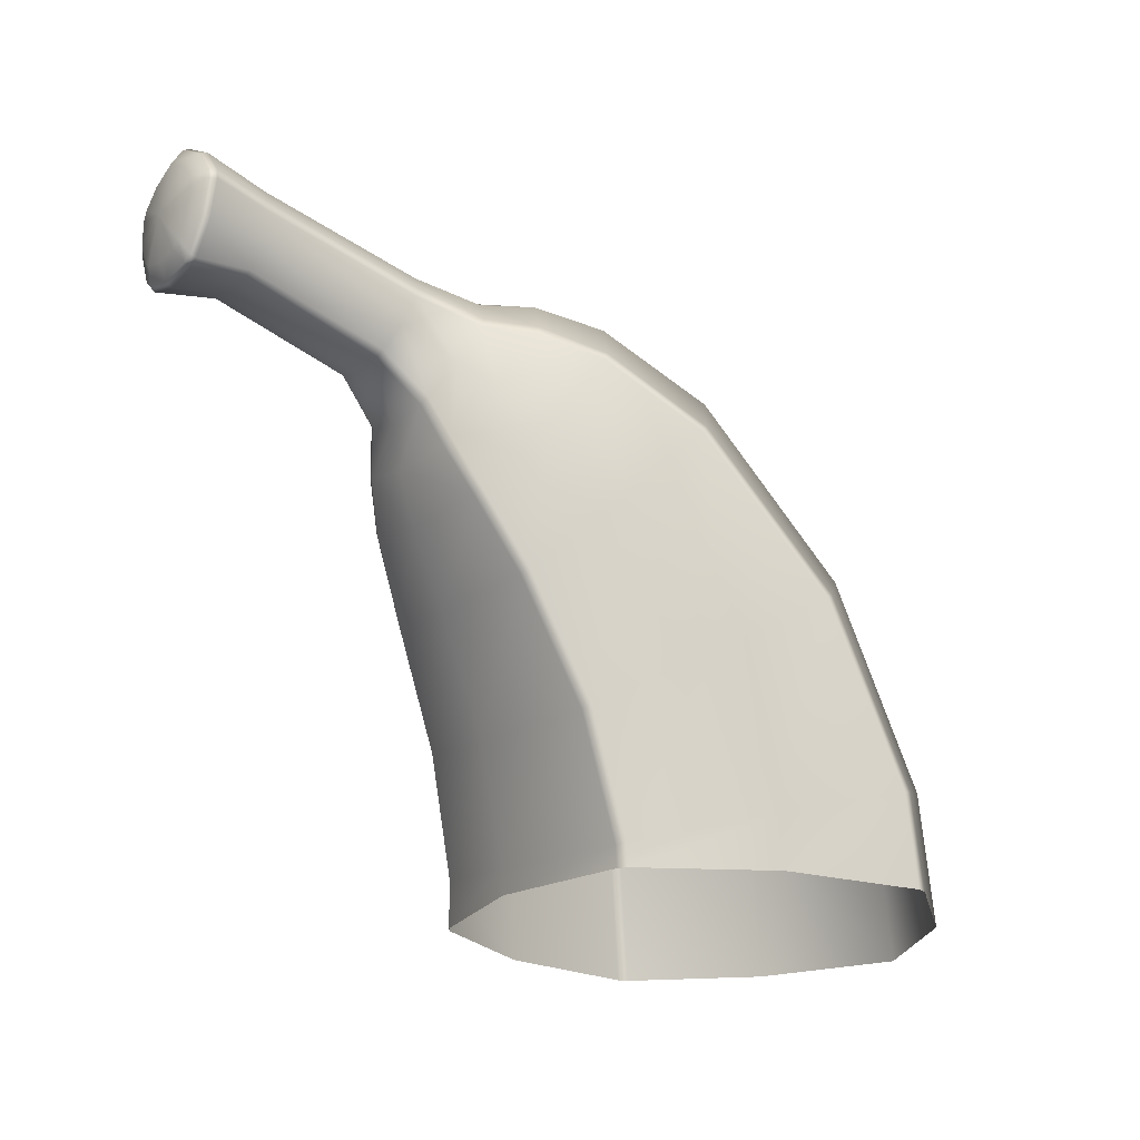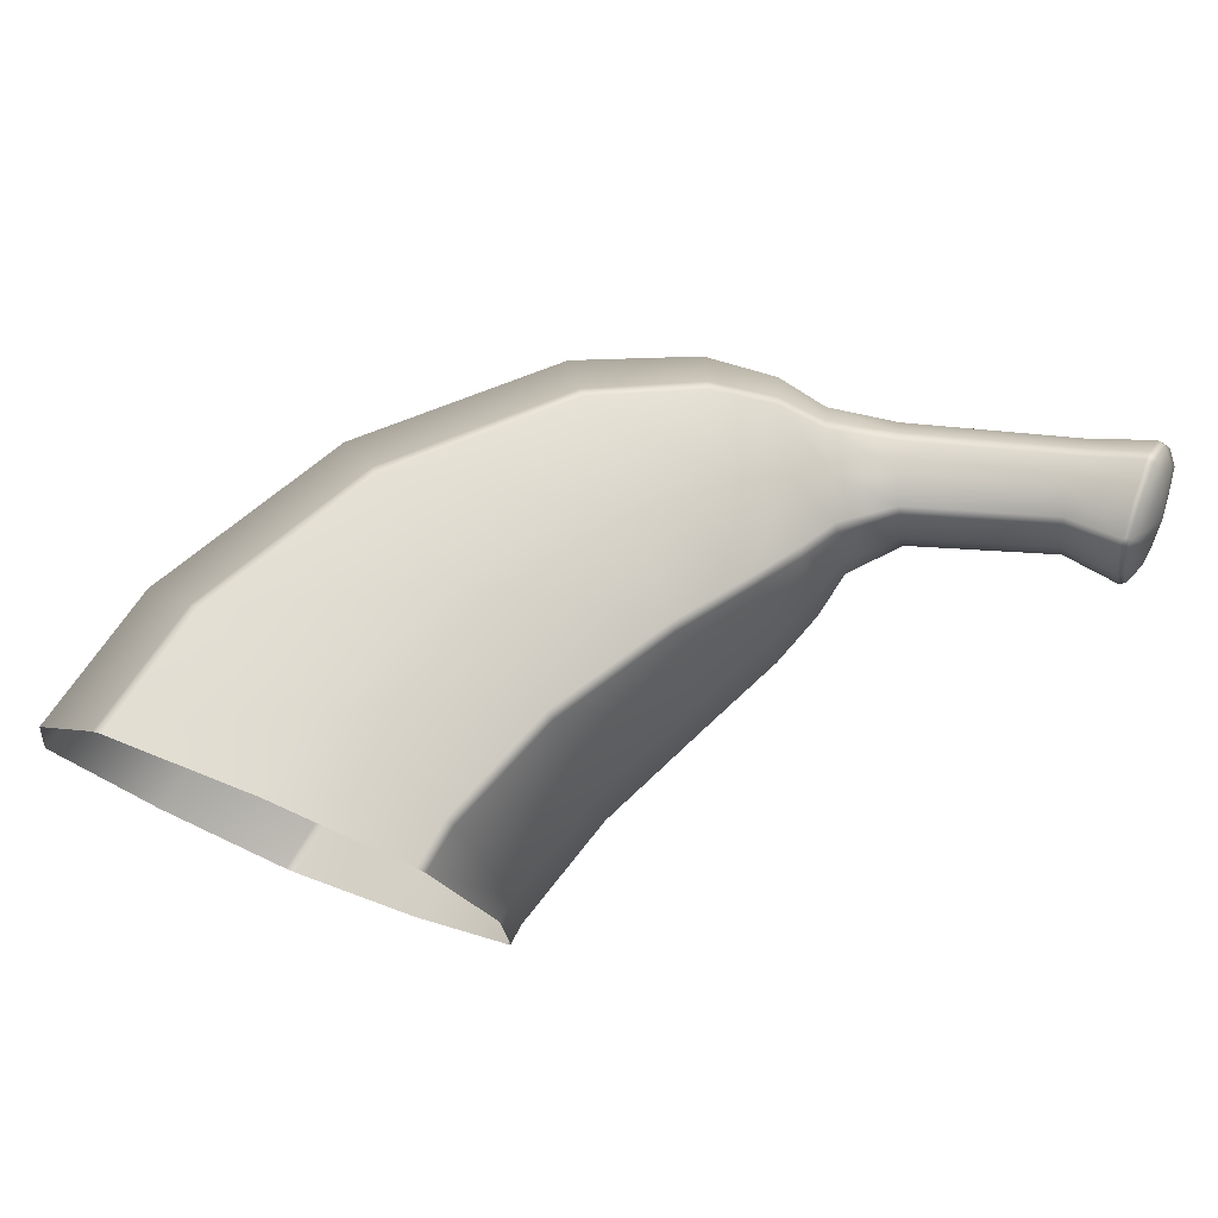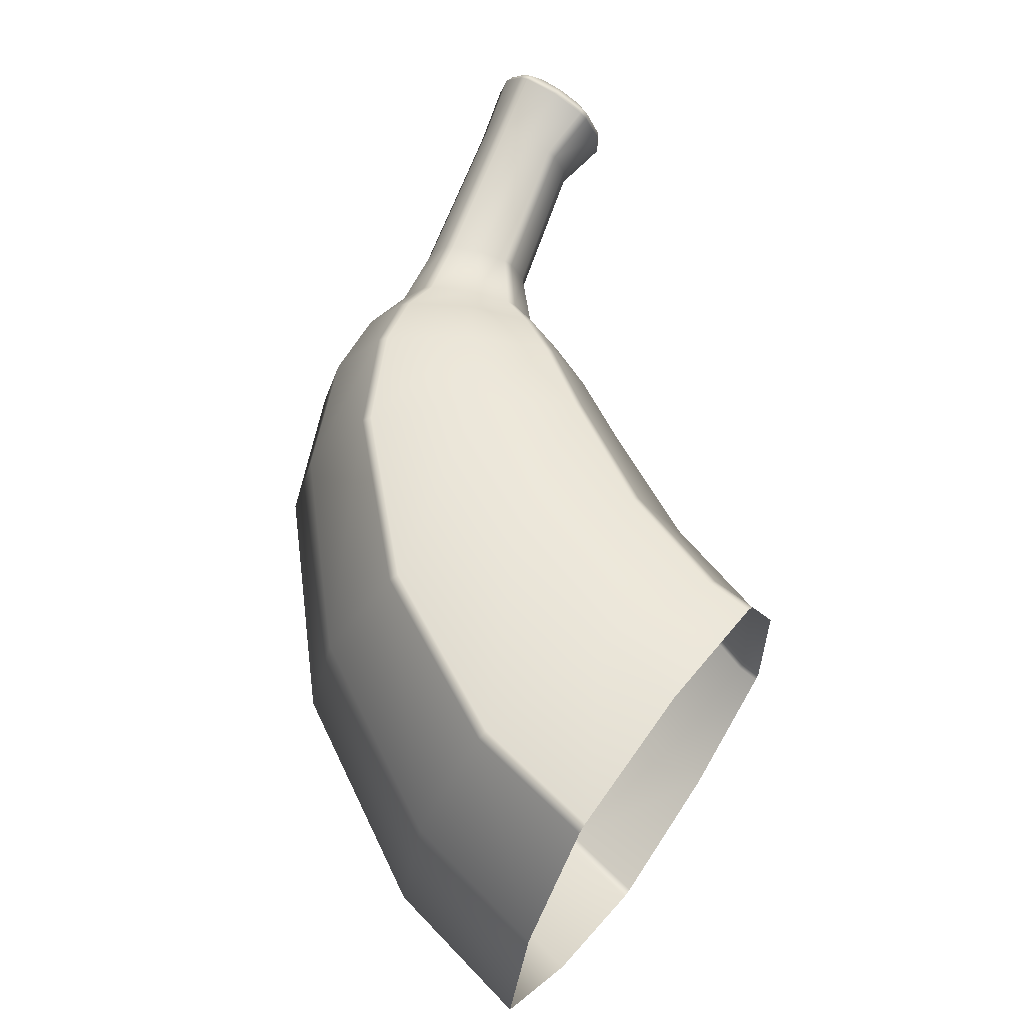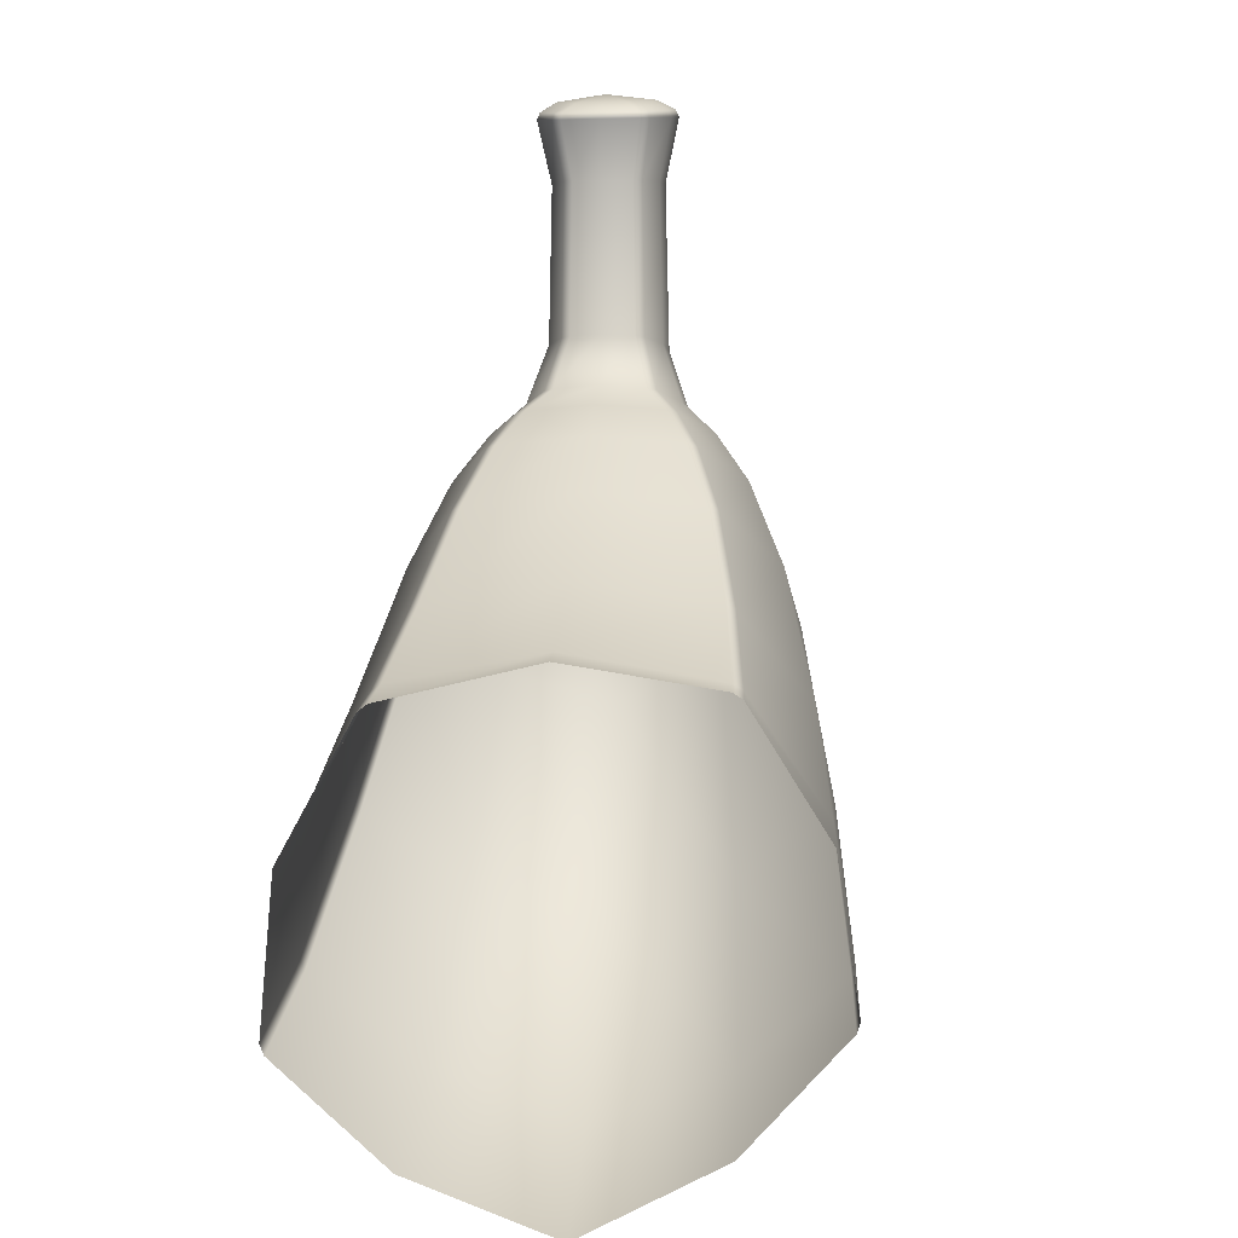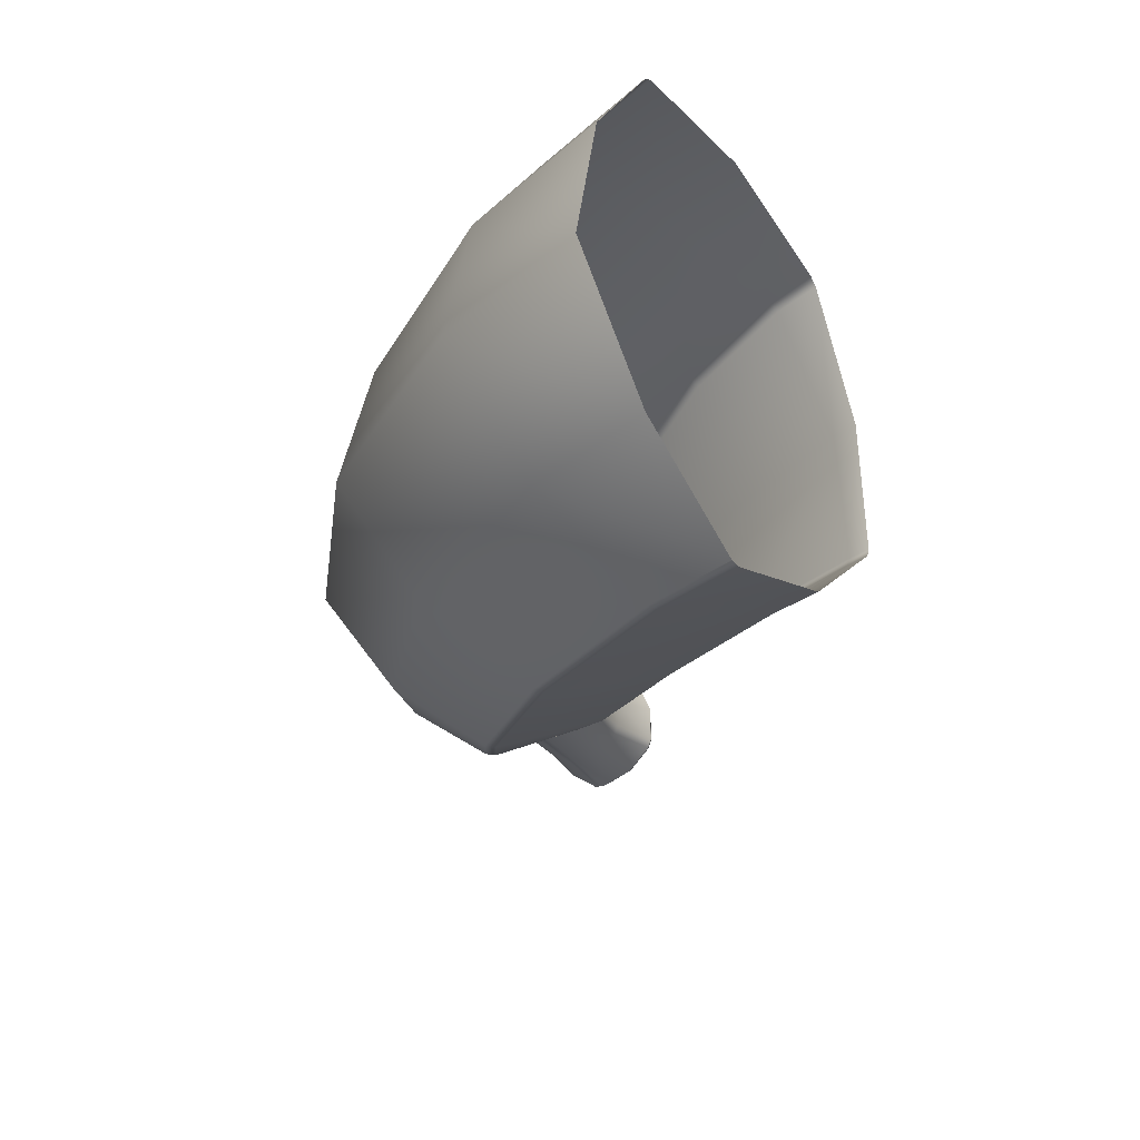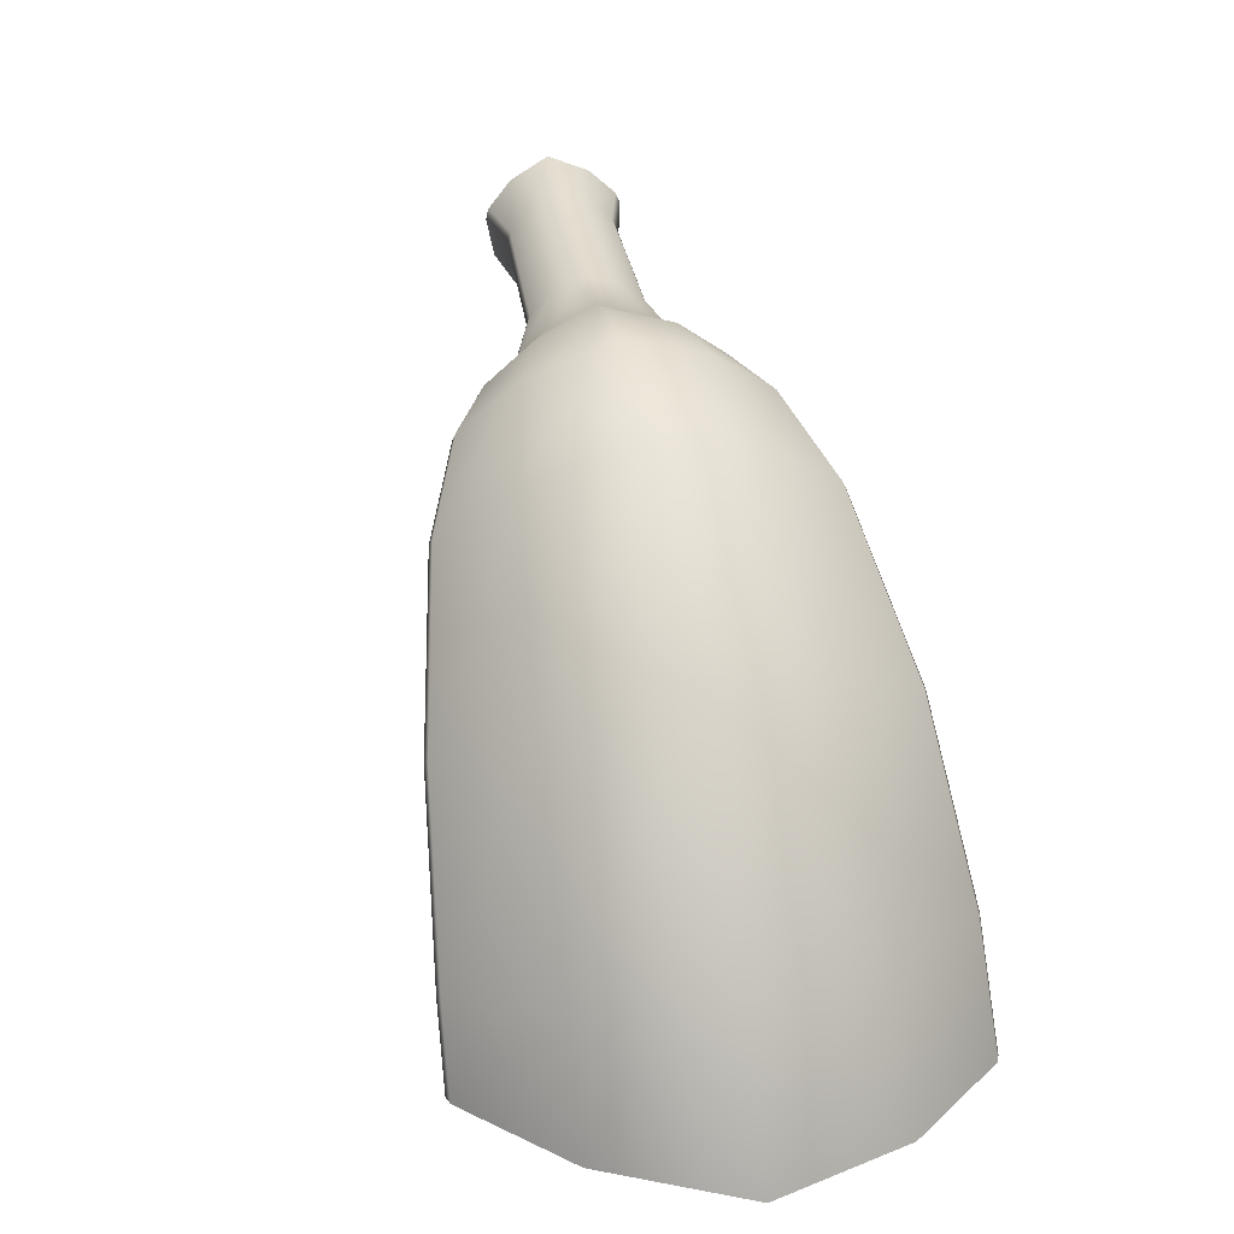
<metadata>
{"format":"obj","ext":"obj","renderer":"f3d","projection":"perspective","resolution":1024,"background":"white","views":[{"elev":-21.7,"azim":132.0,"up":"+Y"},{"elev":75.0,"azim":22.4,"up":"+Z"},{"elev":61.1,"azim":-54.4,"up":"+Z"},{"elev":-77.3,"azim":78.4,"up":"+Y"},{"elev":-34.3,"azim":-55.1,"up":"+Z"},{"elev":23.4,"azim":-111.6,"up":"+Y"}]}
</metadata>
<code>
g default
v 0.04716 0.1554 0.3639
v 0.387 0.04401 0.0626
v 0.2161 0.08745 -0.3705
v 0.159 0.4074 0.337
v 0.4449 0.2425 0.05754
v 0.3152 0.3445 -0.3422
v 0.3339 0.6295 0.3033
v 0.5407 0.4445 0.06088
v 0.467 0.5759 -0.2753
v 0.2147 0.8422 -0.2407
v 0.1167 0.923 -0.08095
v 0.1325 0.8753 0.1169
v 0.5986 0.8373 0.1702
v 0.6656 0.7423 0.06203
v 0.656 0.8142 -0.07916
v 0.5831 0.9537 -0.05829
v 0.5494 0.9957 0.01186
v 0.5477 0.968 0.0958
v 0.9508 0.9524 0.2001
v 0.948 1.053 0.155
v 0.9576 1.075 0.09843
v 0.9726 1.043 0.04801
v 0.9906 0.9364 0.02692
v 0.9771 0.8804 0.1209
v 0.6952 0.887 0.1527
v 0.667 0.9871 0.09982
v 0.6707 1.009 0.03856
v 0.6931 0.9767 -0.01346
v 0.7373 0.87 -0.03057
v 0.7386 0.8146 0.07214
v 1.081 0.9637 0.2185
v 1.098 0.8994 0.1469
v 1.116 0.9495 0.06499
v 1.111 1.045 0.08605
v 1.1 1.073 0.1314
v 1.089 1.054 0.1809
v 0.272 0.08461 0.2982
v 0.2857 0.08011 0.2861
v 0.3941 0.03648 -0.1852
v 0.3872 0.03825 -0.2027
v -0.008286 0.1548 -0.459
v -0.02638 0.16 -0.4575
v -0.2059 0.2323 0.3231
v -0.1905 0.2281 0.3331
v 0.3443 0.2944 0.2758
v 0.3568 0.2871 0.2637
v 0.4567 0.2469 -0.1707
v 0.451 0.2514 -0.1881
v 0.134 0.4624 -0.423
v 0.118 0.4723 -0.4215
v -0.04782 0.5391 0.2993
v -0.03448 0.5302 0.3093
v 0.4623 0.4998 0.2483
v 0.4729 0.4903 0.2359
v 0.5574 0.4563 -0.1312
v 0.5535 0.4631 -0.1484
v 0.3468 0.7154 -0.3397
v 0.3338 0.729 -0.3379
v 0.193 0.7856 0.2741
v 0.2034 0.7731 0.2838
v 0.6338 0.7754 0.1454
v 0.6417 0.764 0.1326
v 0.6756 0.7504 -0.01453
v 0.6744 0.7591 -0.03126
v 0.6258 0.8838 -0.1021
v 0.6172 0.9003 -0.09937
v 0.5584 0.924 0.1562
v 0.5643 0.9085 0.1652
v 0.7159 0.8421 0.1347
v 0.7229 0.8303 0.1217
v 0.7464 0.8298 0.0022
v 0.7466 0.8208 0.01877
v 0.7136 0.9379 -0.04279
v 0.7208 0.9207 -0.04574
v 0.6758 0.9388 0.1501
v 0.6713 0.955 0.1414
v 0.965 0.8956 0.1678
v 0.9605 0.9081 0.1813
v 0.9443 1.004 0.2001
v 0.9439 1.021 0.1922
v 0.9838 1.005 0.01895
v 0.9869 0.9867 0.01516
v 0.9894 0.8964 0.05553
v 0.9871 0.8867 0.07157
v 1.085 0.9252 0.2014
v 1.088 0.9126 0.1876
v 1.11 0.9782 0.1424
v 1.107 0.9049 0.1044
v 1.111 0.9148 0.08869
v 1.118 0.9934 0.05593
v 1.117 1.012 0.06029
v 1.082 1.026 0.2121
v 1.08 1.009 0.2197
v 0.399 0.9385 -0.1704
v 0.5082 0.9604 -0.112
v 0.3282 1.011 -0.0404
v 0.4577 1.018 -0.01134
v 0.4572 0.9809 0.1097
v 0.3327 0.9652 0.1178
v 0.5478 0.6248 0.2165
v 0.5982 0.706 0.1835
v 0.6071 0.6945 0.1702
v 0.5571 0.6143 0.204
v 0.6243 0.5873 -0.08821
v 0.6579 0.674 -0.05065
v 0.6561 0.6827 -0.06823
v 0.6218 0.595 -0.1051
v 0.4912 0.8228 -0.2521
v 0.5721 0.8648 -0.1769
v 0.5627 0.8806 -0.1745
v 0.4802 0.8381 -0.2499
v 0.3674 0.8836 0.2408
v 0.476 0.9155 0.2024
v 0.4828 0.9007 0.2114
v 0.3756 0.8693 0.2501
v 0.4616 0.7404 0.2628
v 0.5409 0.7984 0.2187
v 0.6437 0.665 0.06417
v 0.6075 0.5748 0.06418
v 0.6235 0.7652 -0.1403
v 0.5689 0.6972 -0.2035
v 1.086 1.068 0.05773
v 1.098 1.065 0.06419
v 1.071 1.108 0.1213
v 1.083 1.102 0.1248
v 1.069 1.076 0.1914
v 1.055 1.081 0.1913
v 1.054 0.896 0.2192
v 1.066 0.9005 0.2181
v 1.069 0.888 0.2044
v 1.058 0.8835 0.2055
v 1.046 1.038 0.2386
v 1.059 1.037 0.2364
v 1.058 1.019 0.2439
v 1.045 1.021 0.2461
v 1.098 0.9998 0.01486
v 1.109 0.999 0.02287
v 1.107 1.017 0.02708
v 1.096 1.018 0.01901
v 1.087 0.8719 0.08065
v 1.097 0.877 0.08574
v 1.1 0.8868 0.06995
v 1.09 0.8817 0.06483
v 1.047 0.954 0.2449
v 1.059 0.9558 0.2423
v 1.097 0.934 0.02879
v 1.107 0.9367 0.03615
v 1.073 0.8635 0.1444
v 1.083 0.8693 0.1463
v -0.2294 0.2257 -0.3369
v -0.3852 0.2781 -0.1367
v -0.05089 0.5725 -0.3098
v -0.1835 0.6461 -0.1244
v -0.3338 0.2677 0.117
v -0.1474 0.6113 0.1099
v 0.02153 -0.001001 0.3812
v 0.3829 -0.000585 0.06578
v 0.2039 -0.000655 -0.37
v 0.2763 -0.000739 0.2952
v 0.2619 -0.000756 0.3078
v 0.3834 -0.000523 -0.2017
v 0.3906 -0.000519 -0.1843
v -0.05413 -0.000881 -0.4566
v -0.03516 -0.000862 -0.4582
v -0.2352 -0.001239 0.3551
v -0.2514 -0.001253 0.3453
v -0.2735 -0.001118 -0.3315
v -0.4433 -0.001327 -0.1242
v -0.3891 -0.001336 0.1356
g FoodLLowerCaninesUnderbite
f 16 17 27 28
f 17 18 26 27
f 27 26 20 21
f 28 27 21 22
f 37 38 46 45
f 39 40 48 47
f 41 42 50 49
f 43 44 52 51
f 45 46 54 53
f 47 48 56 55
f 49 50 58 57
f 51 52 60 59
f 61 62 70 69
f 63 64 71 72
f 65 66 73 74
f 67 68 75 76
f 69 70 77 78
f 72 71 83 84
f 74 73 81 82
f 76 75 79 80
f 85 86 87
f 87 92 93
f 87 88 89
f 87 90 91
f 1 37 45 4
f 38 2 5 46
f 2 39 47 5
f 40 3 6 48
f 3 41 49 6
f 44 1 4 52
f 4 45 53 7
f 46 5 8 54
f 5 47 55 8
f 48 6 9 56
f 6 49 57 9
f 52 4 7 60
f 31 85 87
f 86 32 87
f 32 88 87
f 89 33 87
f 33 90 87
f 91 34 87
f 34 35 87
f 35 36 87
f 36 92 87
f 93 31 87
f 13 61 69 25
f 62 14 30 70
f 14 63 72 30
f 64 15 29 71
f 15 65 74 29
f 66 16 28 73
f 18 67 76 26
f 68 13 25 75
f 25 69 78 19
f 75 25 19 79
f 26 76 80 20
f 73 28 22 81
f 29 74 82 23
f 71 29 23 83
f 30 72 84 24
f 70 30 24 77
f 94 95 110 111
f 95 94 96 97
f 97 96 99 98
f 98 99 112 113
f 100 101 117 116
f 101 100 103 102
f 102 103 119 118
f 104 105 118 119
f 105 104 107 106
f 106 107 121 120
f 108 109 120 121
f 109 108 111 110
f 113 112 115 114
f 114 115 116 117
f 10 11 96 94
f 11 12 99 96
f 95 97 17 16
f 97 98 18 17
f 53 54 103 100
f 55 56 107 104
f 57 58 111 108
f 59 60 115 112
f 101 102 62 61
f 105 106 64 63
f 109 110 66 65
f 113 114 68 67
f 7 53 100 116
f 54 8 119 103
f 8 55 104 119
f 56 9 121 107
f 9 57 108 121
f 58 10 94 111
f 12 59 112 99
f 60 7 116 115
f 117 101 61 13
f 102 118 14 62
f 118 105 63 14
f 106 120 15 64
f 120 109 65 15
f 110 95 16 66
f 98 113 67 18
f 114 117 13 68
f 122 123 138 139
f 123 122 124 125
f 125 124 127 126
f 126 127 132 133
f 128 129 145 144
f 129 128 131 130
f 130 131 148 149
f 133 132 135 134
f 134 135 144 145
f 136 137 147 146
f 137 136 139 138
f 140 141 149 148
f 141 140 143 142
f 142 143 146 147
f 21 20 127 124
f 22 21 124 122
f 123 125 35 34
f 125 126 36 35
f 129 130 86 85
f 131 128 78 77
f 133 134 93 92
f 135 132 80 79
f 137 138 91 90
f 139 136 82 81
f 141 142 89 88
f 143 140 84 83
f 19 78 128 144
f 79 19 144 135
f 20 80 132 127
f 81 22 122 139
f 23 82 136 146
f 83 23 146 143
f 24 84 140 148
f 77 24 148 131
f 145 129 85 31
f 130 149 32 86
f 149 141 88 32
f 142 147 33 89
f 147 137 90 33
f 138 123 34 91
f 126 133 92 36
f 134 145 31 93
f 150 151 153 152
f 152 153 11 10
f 42 150 152 50
f 50 152 10 58
f 151 154 155 153
f 153 155 12 11
f 154 43 51 155
f 155 51 59 12
f 160 159 38 37
f 162 161 40 39
f 164 163 42 41
f 166 165 44 43
f 156 160 37 1
f 159 157 2 38
f 157 162 39 2
f 161 158 3 40
f 158 164 41 3
f 165 156 1 44
f 167 168 151 150
f 163 167 150 42
f 168 169 154 151
f 169 166 43 154

</code>
